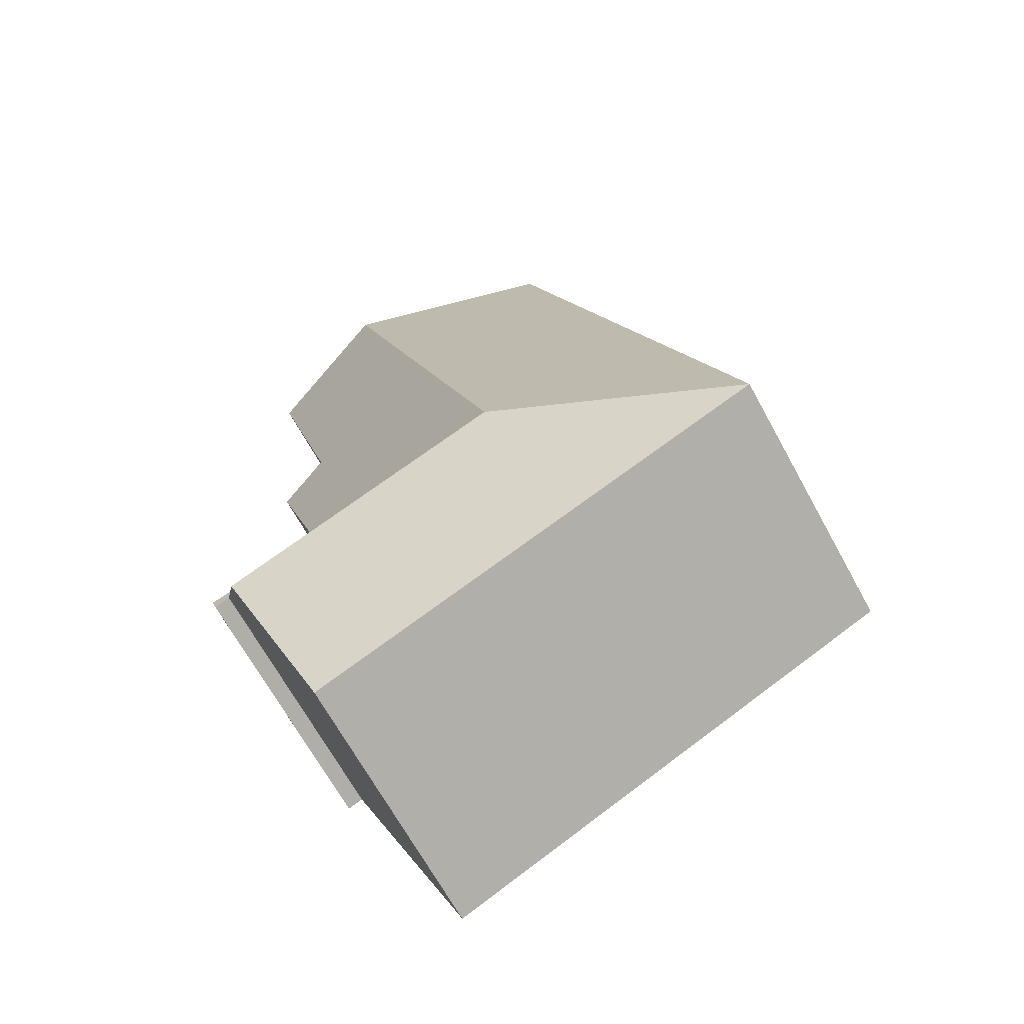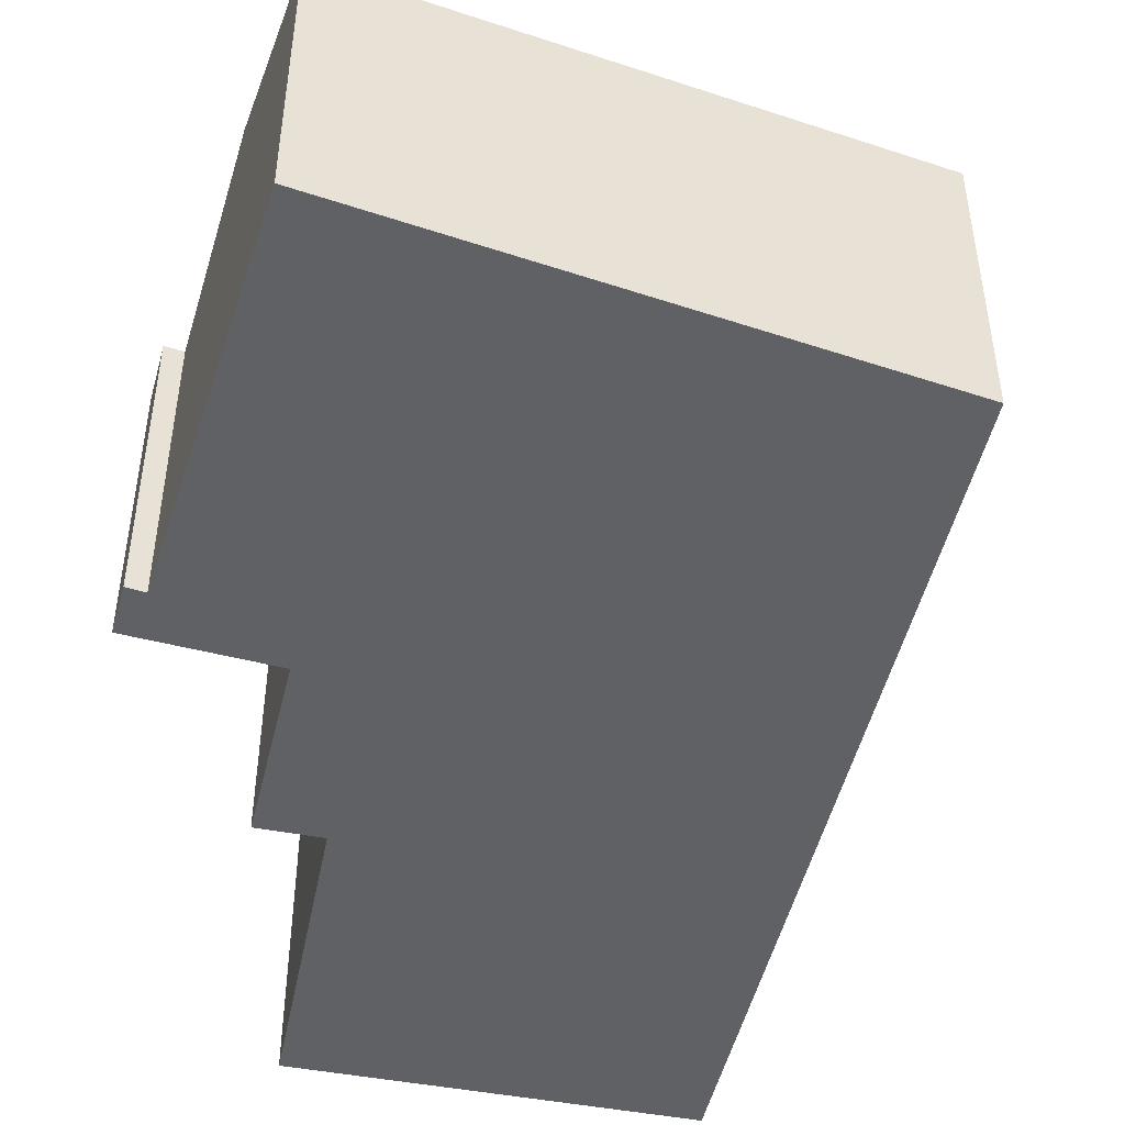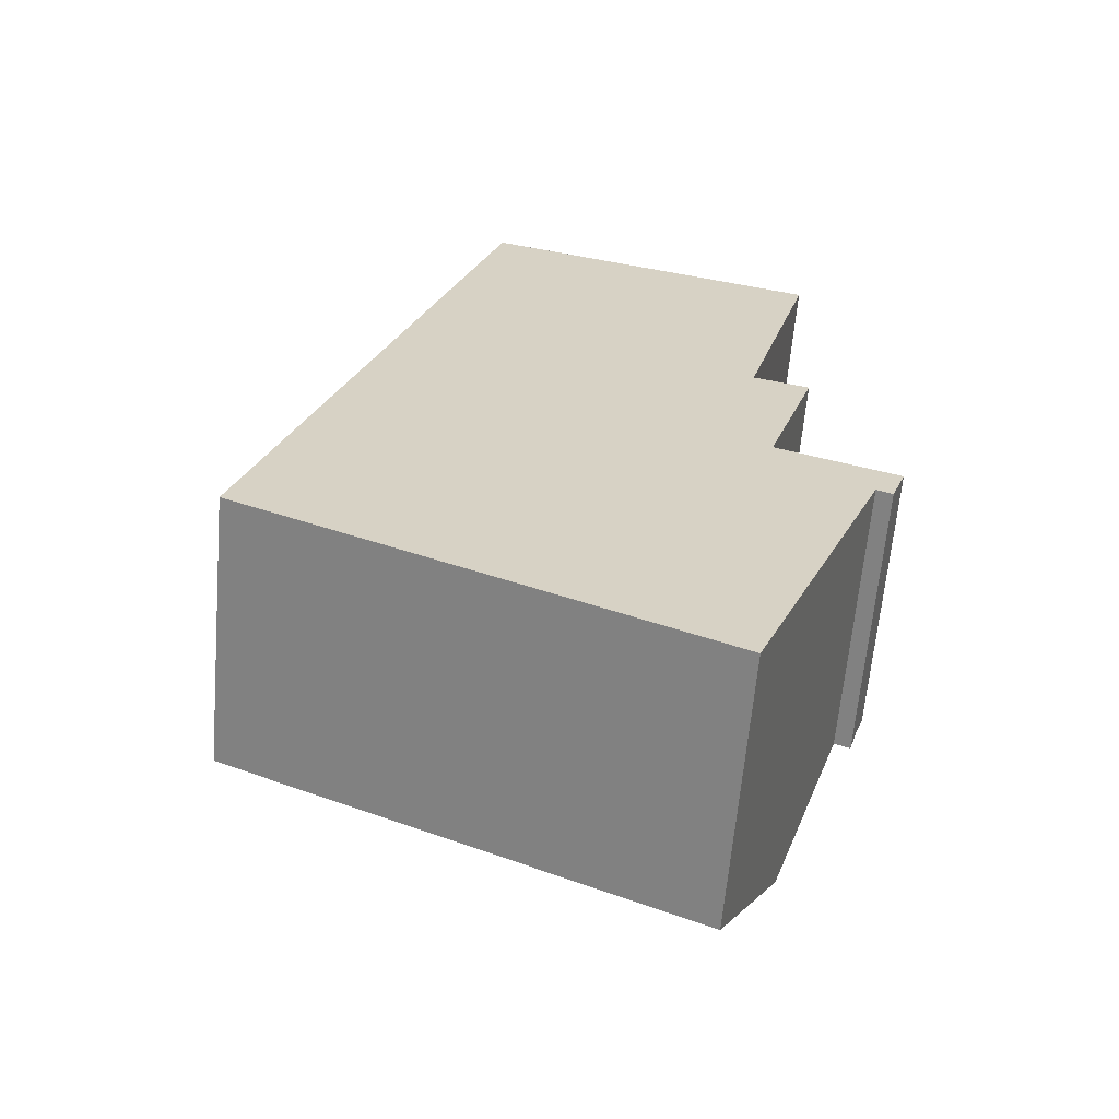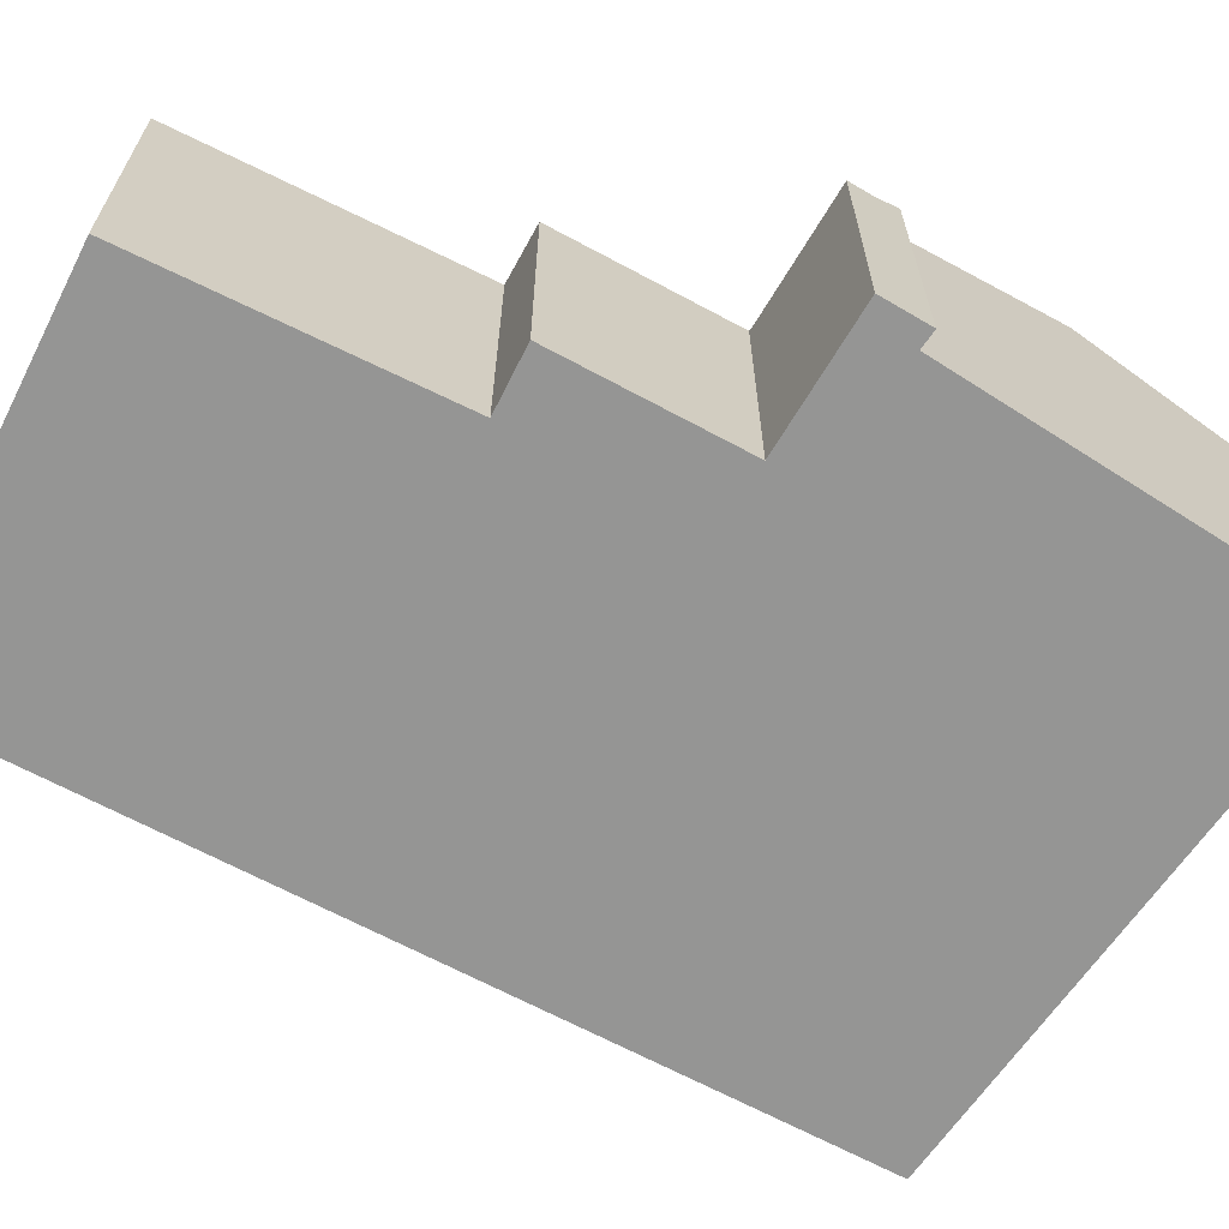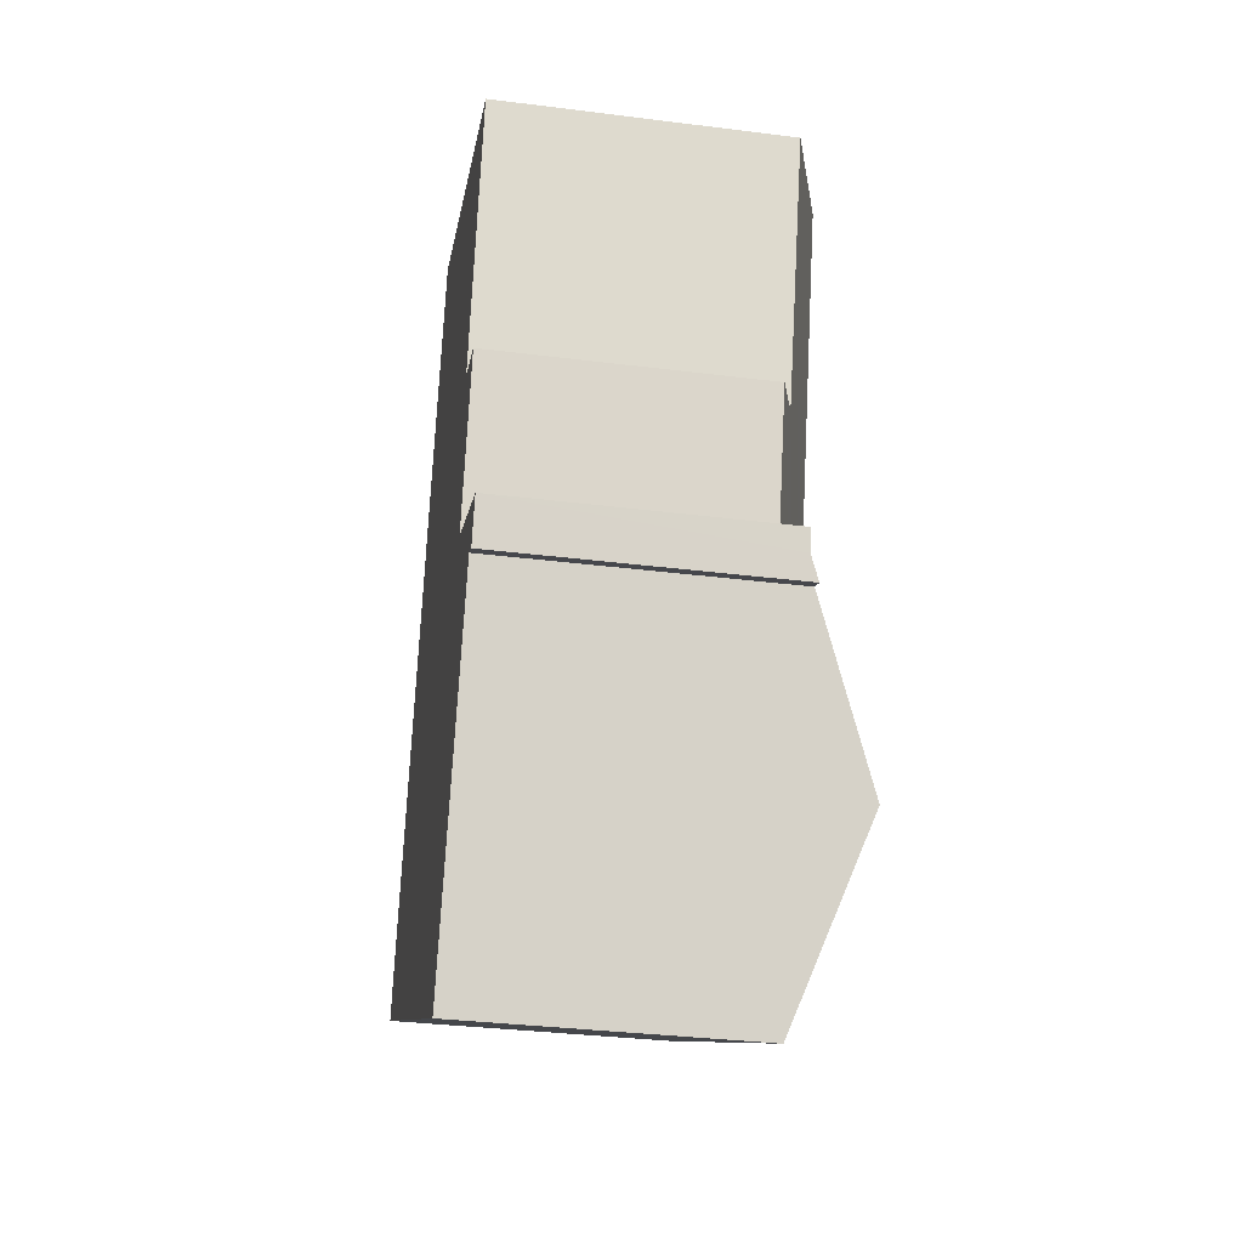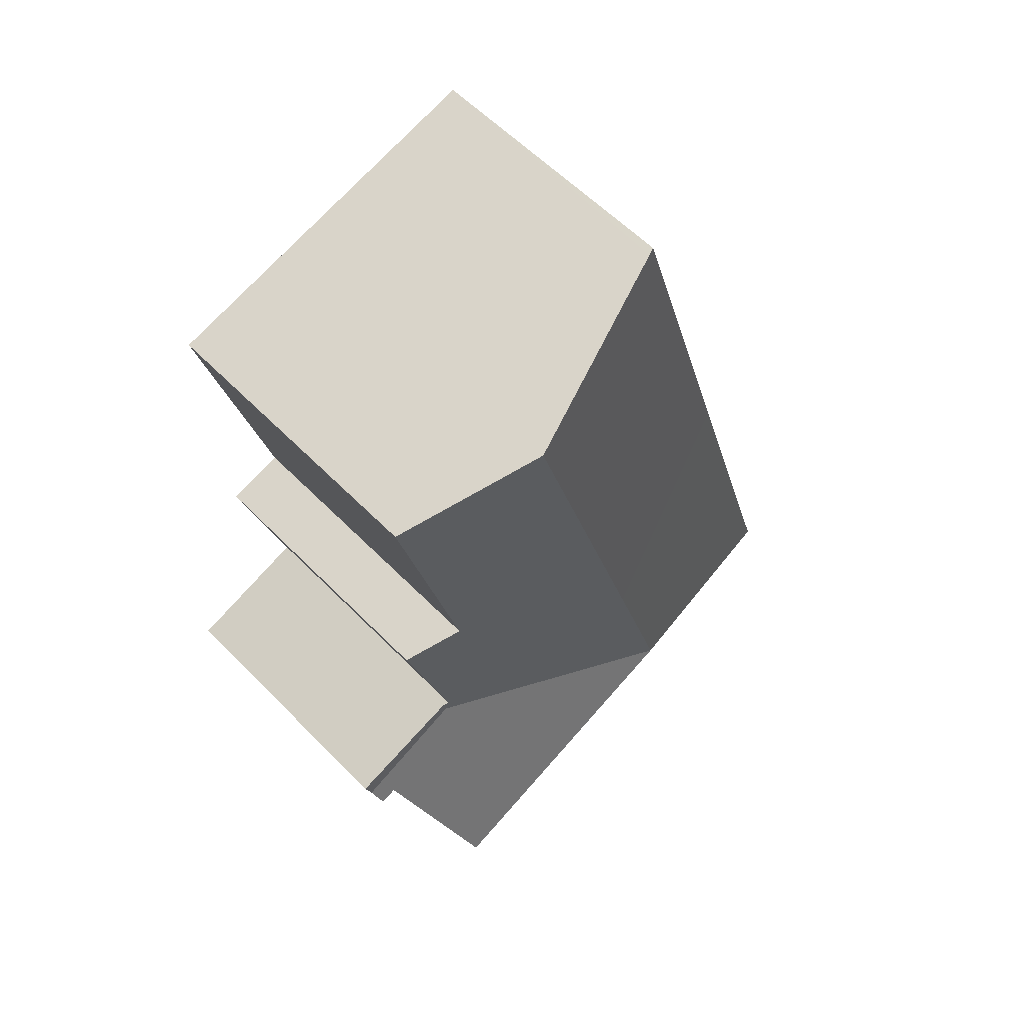
<metadata>
{"format":"obj","ext":"obj","renderer":"f3d","projection":"perspective","resolution":1024,"background":"white","views":[{"elev":-68.0,"azim":-151.2,"up":"+Z"},{"elev":-48.6,"azim":-175.9,"up":"+Y"},{"elev":-63.3,"azim":-5.0,"up":"+Z"},{"elev":-67.4,"azim":79.2,"up":"+Y"},{"elev":-34.0,"azim":80.3,"up":"+Z"},{"elev":57.6,"azim":136.6,"up":"+Z"}]}
</metadata>
<code>
v  7.432 10.02 2.827
v  15.1 7.969 6.065
v  14.99 7.969 5.709
v  14.92 8.031 6.131
v  16.43 8.019 10.9
v  14.78 8.572 11.37
v  16.92 8.659 19.2
v  9.147 10.02 8.361
v  12.86 10.02 20.35
v  18.51 7.969 4.815
v  18.29 7.969 4.208
v  18.05 8.217 3.553
v  17.58 8.22 3.757
v  13.27 10.02 0.175
v  15.7 10.02 -0.926
v  11.59 8.005 -5.263
v  0 8.005 4.902e-16
v  13.58 8.005 -6.169
v  13.7 8.12 -5.868
v  3.4 8.001 10.97
v  6.833 8.001 22.05
v  7.039 8.07 21.99
v  6.833 -1.35e-15 22.05
v  12.86 -1.246e-15 20.35
v  16.92 -1.176e-15 19.2
v  7.039 -1.347e-15 21.99
v  14.78 -6.96e-16 11.37
v  16.43 -6.674e-16 10.9
v  14.92 -3.754e-16 6.131
v  18.51 -2.948e-16 4.815
v  15.1 -3.714e-16 6.065
v  18.05 -2.176e-16 3.553
v  18.29 -2.577e-16 4.208
v  17.58 -2.301e-16 3.757
v  15.7 5.67e-17 -0.926
v  13.58 3.777e-16 -6.169
v  13.7 3.593e-16 -5.868
v  0 0 0
v  11.59 3.223e-16 -5.263
v  3.4 -6.718e-16 10.97
g defaultobject
f 1 2 3
f 2 1 4
f 4 1 5
f 5 1 6
f 6 1 7
f 7 1 8
f 7 8 9
f 10 3 2
f 3 10 11
f 12 3 11
f 3 12 13
f 3 13 1
f 1 13 14
f 14 13 15
f 1 16 17
f 16 1 14
f 16 14 18
f 18 14 19
f 19 14 15
f 20 1 17
f 1 20 8
f 8 20 9
f 9 20 21
f 9 21 22
f 23 22 21
f 22 23 9
f 9 23 7
f 7 23 24
f 7 24 25
f 24 23 26
f 27 5 6
f 5 27 28
f 29 2 4
f 2 29 10
f 10 29 30
f 30 29 31
f 25 6 7
f 6 25 27
f 5 29 4
f 29 5 28
f 30 11 10
f 11 32 12
f 32 11 30
f 32 30 33
f 34 15 13
f 15 34 19
f 19 34 35
f 19 35 18
f 18 35 36
f 36 35 37
f 12 34 13
f 34 12 32
f 36 16 18
f 16 36 17
f 17 36 38
f 38 36 39
f 38 20 17
f 20 38 40
f 20 40 21
f 21 40 23
f 33 34 32
f 37 39 36
f 39 37 35
f 39 35 38
f 38 35 34
f 38 34 33
f 38 33 30
f 38 30 31
f 38 31 29
f 38 29 28
f 38 28 40
f 40 28 27
f 40 27 25
f 40 25 23
f 23 25 24
f 23 24 26

</code>
